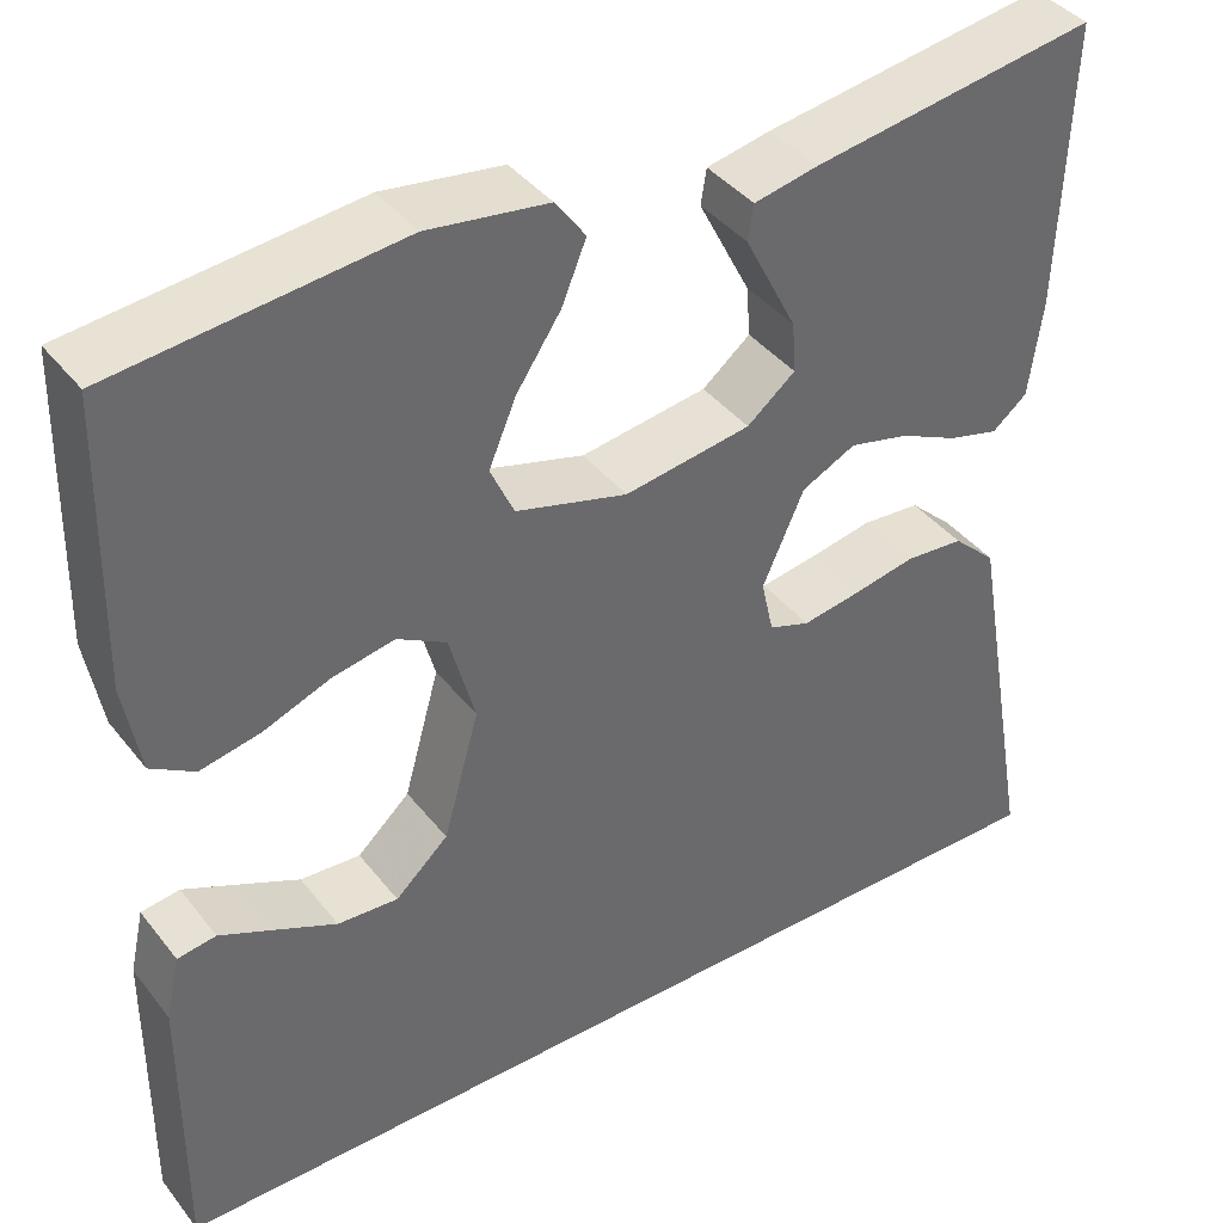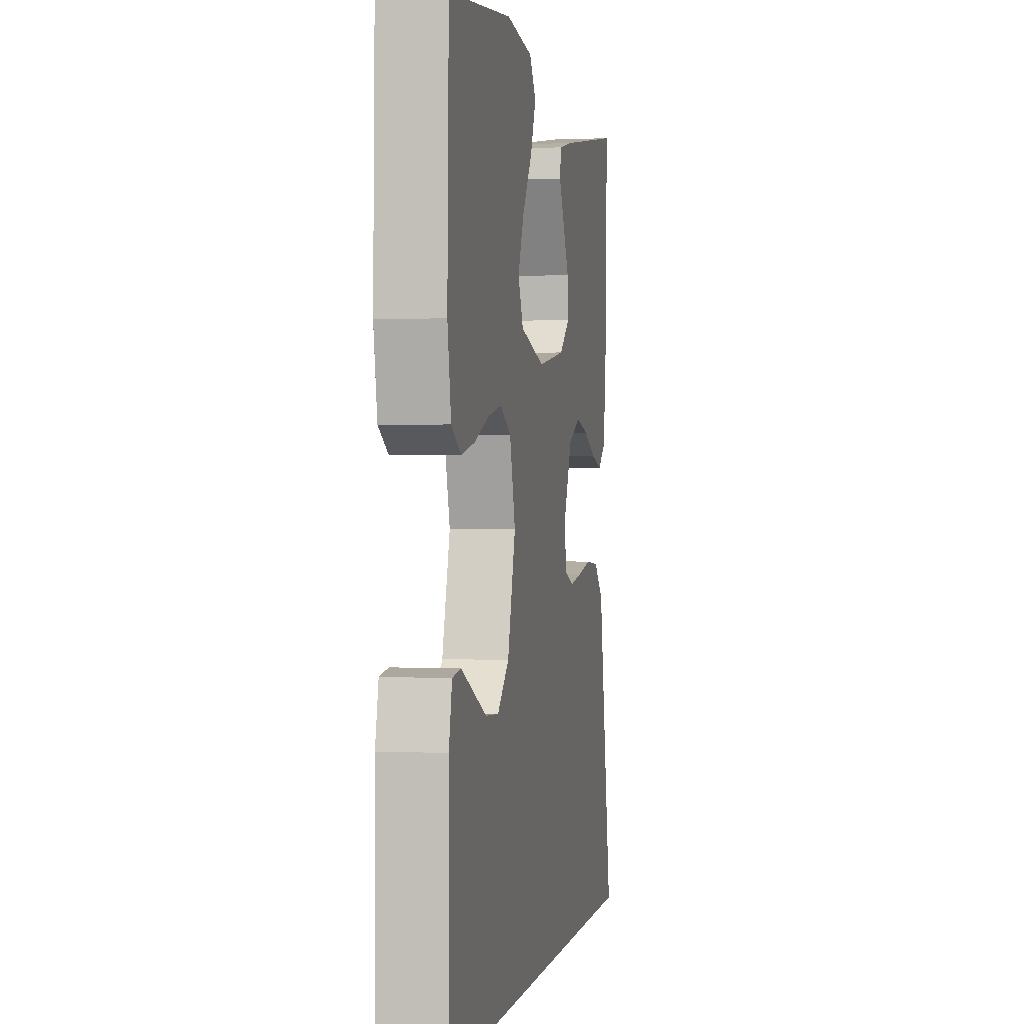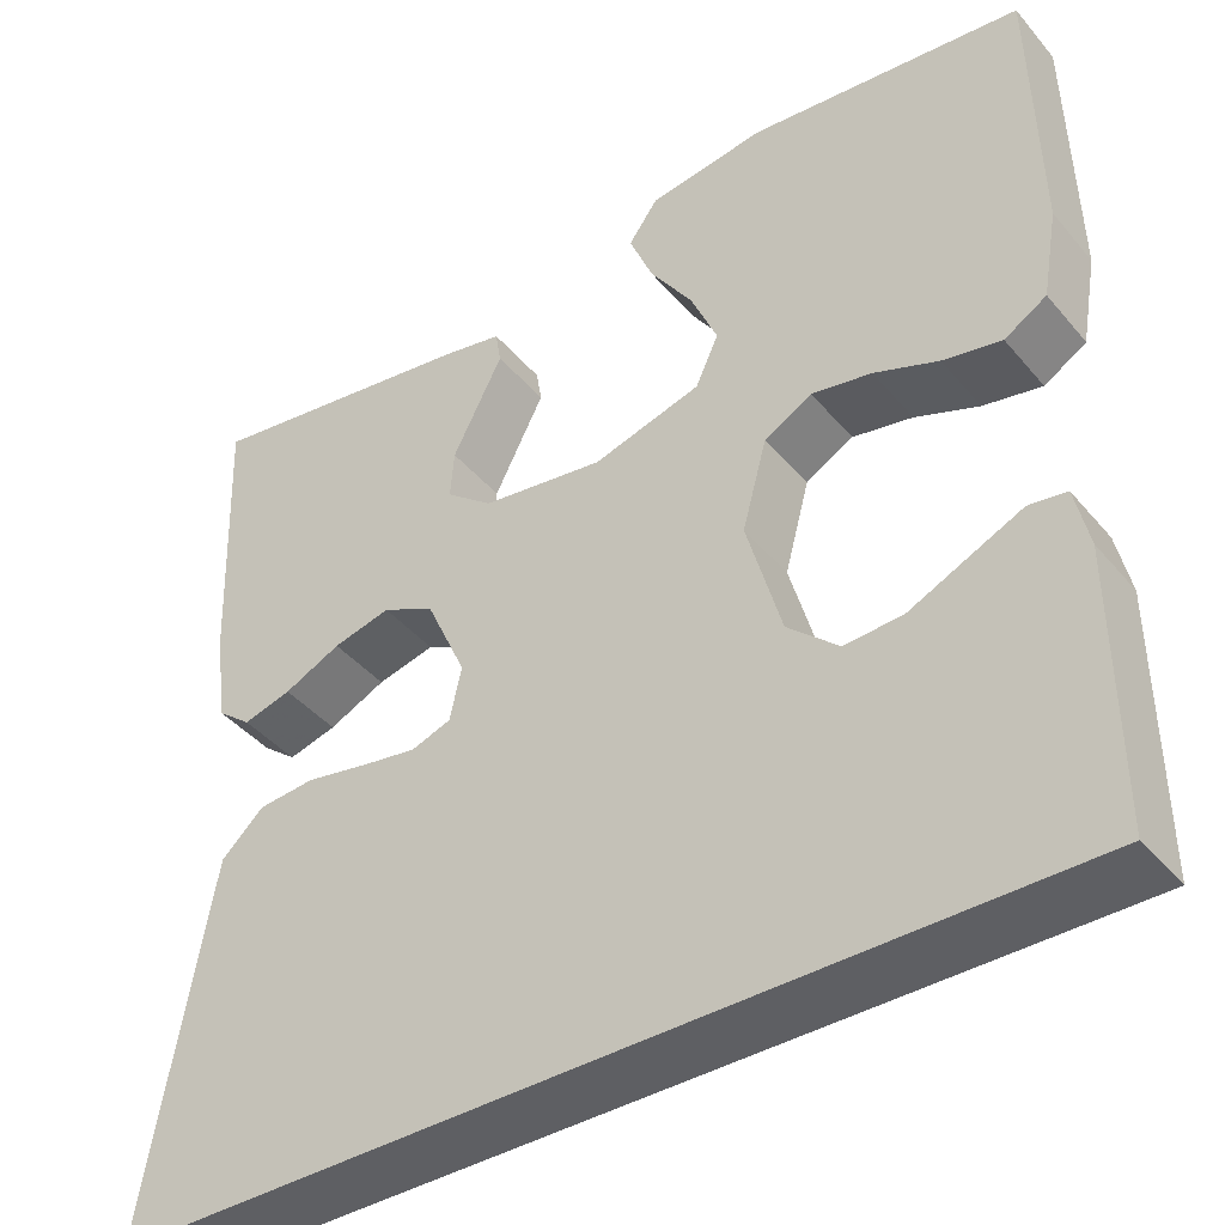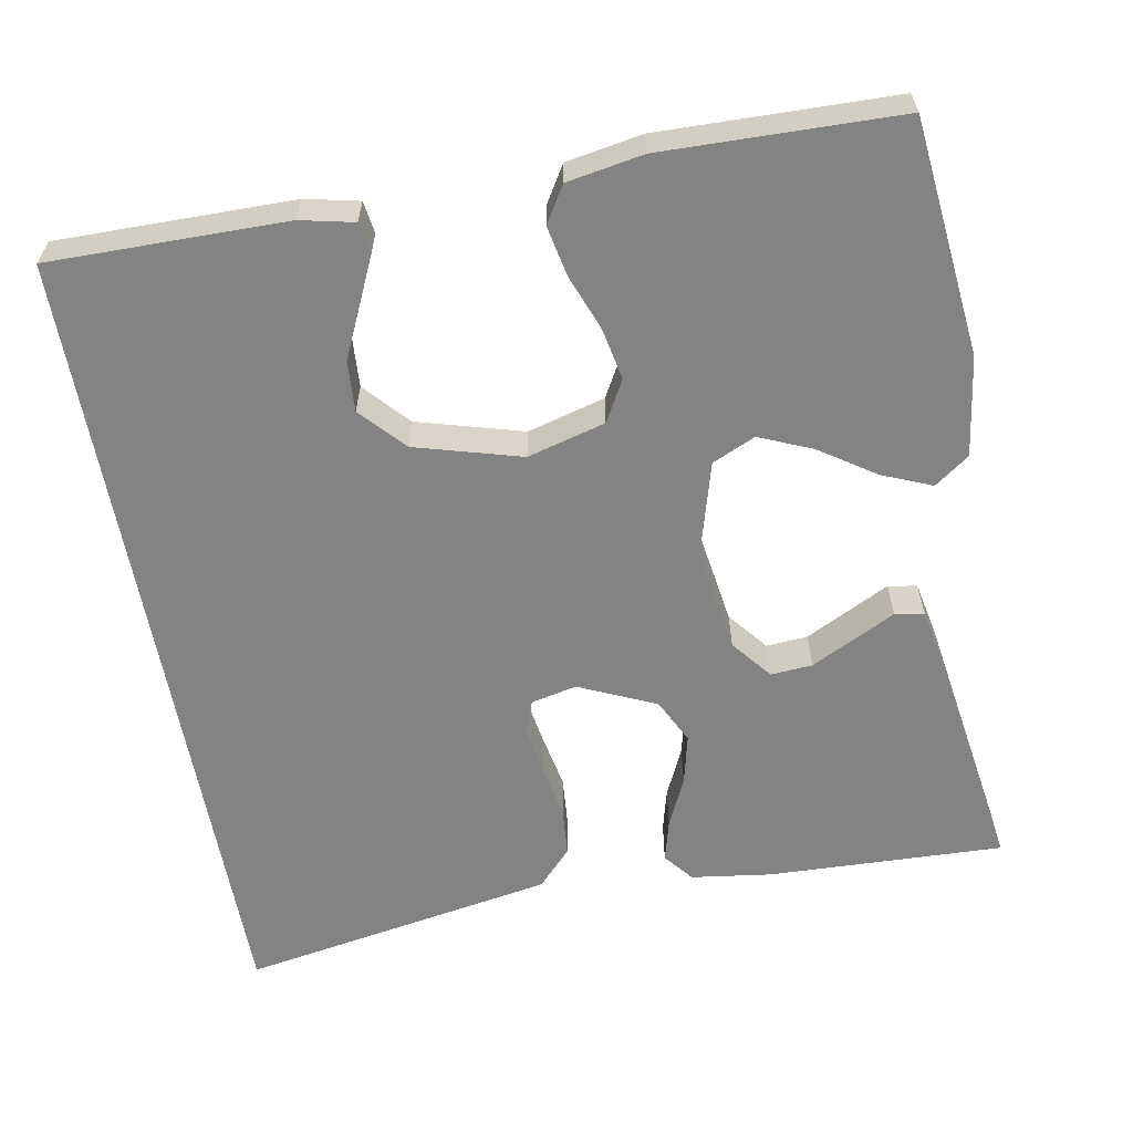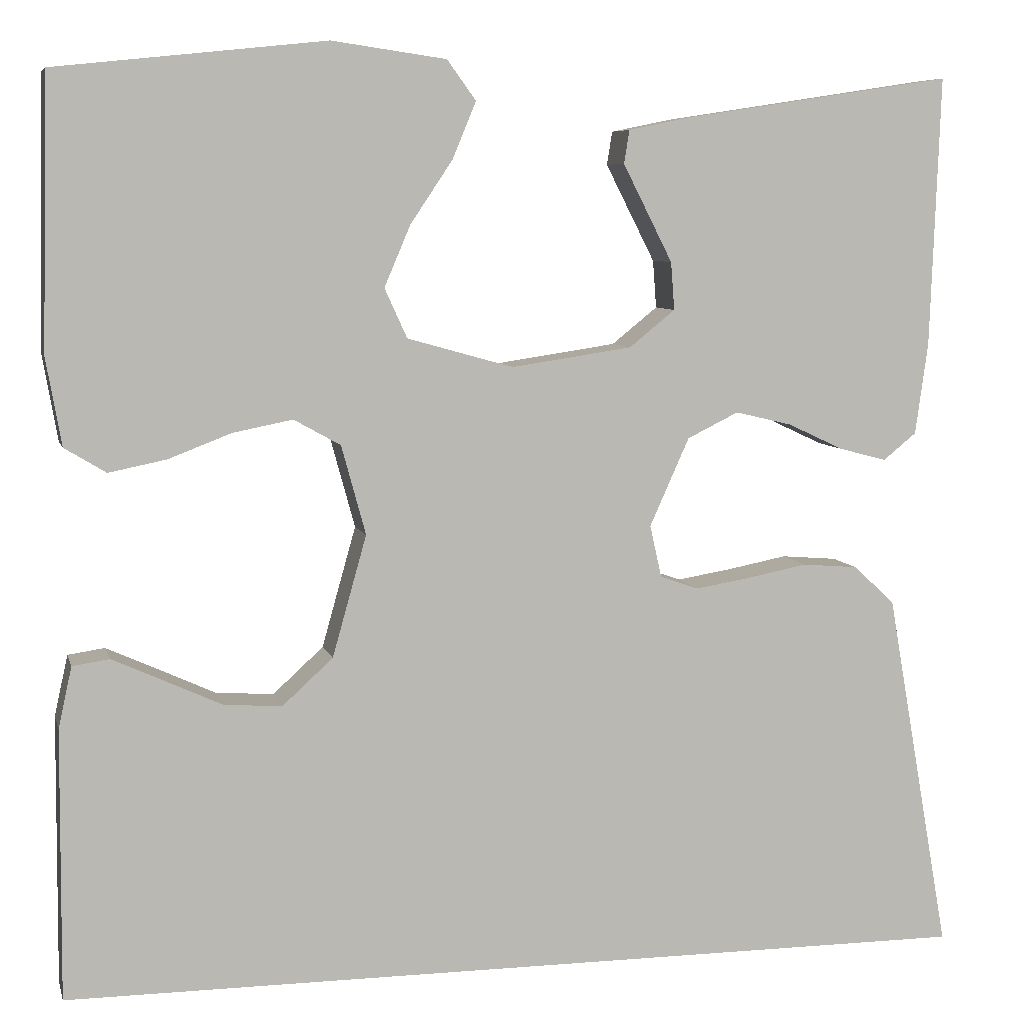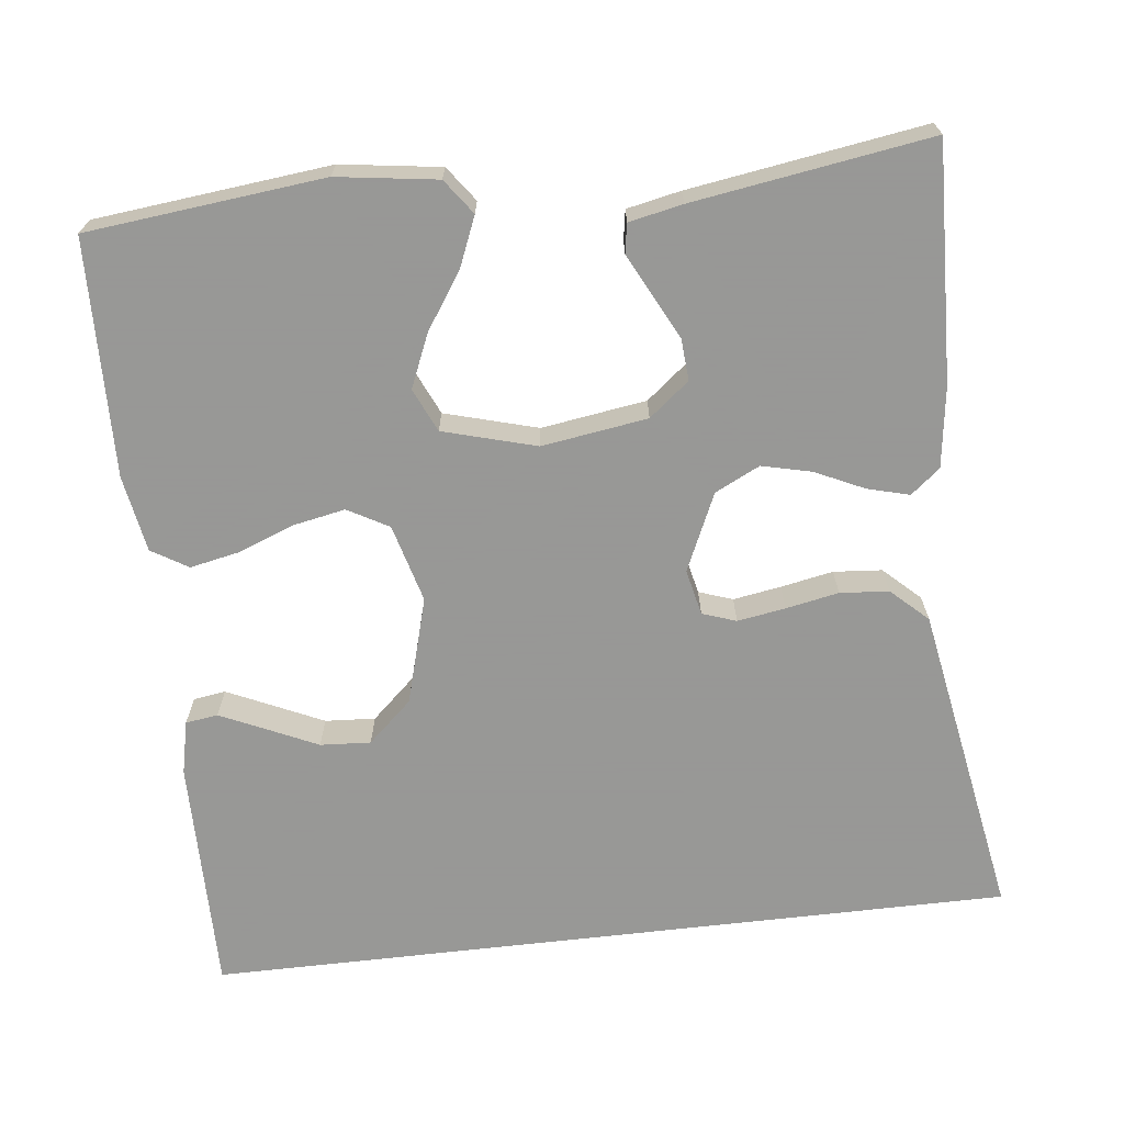
<metadata>
{"format":"obj","ext":"obj","renderer":"f3d","projection":"perspective","resolution":1024,"background":"white","views":[{"elev":40.1,"azim":-34.2,"up":"+Z"},{"elev":0.7,"azim":-79.5,"up":"+Z"},{"elev":-41.4,"azim":-143.8,"up":"+Z"},{"elev":-61.2,"azim":-79.7,"up":"+Y"},{"elev":7.0,"azim":-13.5,"up":"+Z"},{"elev":-68.4,"azim":6.6,"up":"+Y"}]}
</metadata>
<code>
v -0.5 0.07 0.5
v -0.2 0.07 0.532
v -0.073 0.07 0.514
v -0.041 0.07 0.47
v -0.067 0.07 0.407
v -0.114 0.07 0.337
v -0.143 0.07 0.269
v -0.118 0.07 0.214
v 0 0.07 0.181
v 0.134 0.07 0.201
v 0.185 0.07 0.242
v 0.181 0.07 0.295
v 0.152 0.07 0.352
v 0.126 0.07 0.403
v 0.132 0.07 0.44
v 0.2 0.07 0.454
v 0.5 0.07 0.5
v 0.489 0.07 0.2
v 0.475 0.07 0.098
v 0.438 0.07 0.068
v 0.385 0.07 0.082
v 0.323 0.07 0.111
v 0.26 0.07 0.126
v 0.203 0.07 0.098
v 0.159 0.07 0
v 0.172 0.07 -0.058
v 0.215 0.07 -0.073
v 0.276 0.07 -0.063
v 0.343 0.07 -0.05
v 0.405 0.07 -0.055
v 0.451 0.07 -0.098
v 0.469 0.07 -0.2
v 0.522 0.07 -0.5
v -0.503 0.07 -0.5
v -0.501 0.07 -0.2
v -0.486 0.07 -0.132
v -0.445 0.07 -0.126
v -0.388 0.07 -0.152
v -0.323 0.07 -0.182
v -0.259 0.07 -0.186
v -0.203 0.07 -0.135
v -0.165 0.07 0
v -0.192 0.07 0.099
v -0.244 0.07 0.128
v -0.31 0.07 0.115
v -0.38 0.07 0.088
v -0.444 0.07 0.075
v -0.49 0.07 0.103
v -0.507 0.07 0.2
v -0.5 0 0.5
v -0.2 0 0.532
v -0.073 0 0.514
v -0.041 0 0.47
v -0.067 0 0.407
v -0.114 0 0.337
v -0.143 0 0.269
v -0.118 0 0.214
v 0 0 0.181
v 0.134 0 0.201
v 0.185 0 0.242
v 0.181 0 0.295
v 0.152 0 0.352
v 0.126 0 0.403
v 0.132 0 0.44
v 0.2 0 0.454
v 0.5 0 0.5
v 0.489 0 0.2
v 0.475 0 0.098
v 0.438 0 0.068
v 0.385 0 0.082
v 0.323 0 0.111
v 0.26 0 0.126
v 0.203 0 0.098
v 0.159 0 0
v 0.172 0 -0.058
v 0.215 0 -0.073
v 0.276 0 -0.063
v 0.343 0 -0.05
v 0.405 0 -0.055
v 0.451 0 -0.098
v 0.469 0 -0.2
v 0.522 0 -0.5
v -0.503 0 -0.5
v -0.501 0 -0.2
v -0.486 0 -0.132
v -0.445 0 -0.126
v -0.388 0 -0.152
v -0.323 0 -0.182
v -0.259 0 -0.186
v -0.203 0 -0.135
v -0.165 0 0
v -0.192 0 0.099
v -0.244 0 0.128
v -0.31 0 0.115
v -0.38 0 0.088
v -0.444 0 0.075
v -0.49 0 0.103
v -0.507 0 0.2
f 4 5 6
f 3 4 6
f 2 3 6
f 1 2 6
f 49 1 6
f 48 49 6
f 47 48 6
f 46 47 6
f 45 46 6
f 44 45 6 7
f 43 44 7 8
f 42 43 8 9
f 41 42 9 10
f 37 38 39
f 36 37 39
f 35 36 39
f 34 35 39
f 34 39 40
f 34 40 41
f 33 34 41
f 32 33 41
f 30 31 32
f 29 30 32
f 28 29 32
f 27 28 32
f 26 27 32 41
f 20 21 22
f 19 20 22
f 18 19 22
f 17 18 22
f 16 17 22
f 15 16 22
f 14 15 22
f 13 14 22
f 12 13 22
f 11 12 22 23
f 10 11 23 24
f 25 26 41
f 10 24 25 41
f 55 54 53
f 55 53 52
f 55 52 51
f 55 51 50
f 55 50 98
f 55 98 97
f 55 97 96
f 55 96 95
f 55 95 94
f 56 55 94 93
f 57 56 93 92
f 58 57 92 91
f 59 58 91 90
f 88 87 86
f 88 86 85
f 88 85 84
f 88 84 83
f 89 88 83
f 90 89 83
f 90 83 82
f 90 82 81
f 81 80 79
f 81 79 78
f 81 78 77
f 81 77 76
f 90 81 76 75
f 71 70 69
f 71 69 68
f 71 68 67
f 71 67 66
f 71 66 65
f 71 65 64
f 71 64 63
f 71 63 62
f 71 62 61
f 72 71 61 60
f 73 72 60 59
f 90 75 74
f 90 74 73 59
f 1 50 51 2
f 2 51 52 3
f 3 52 53 4
f 4 53 54 5
f 5 54 55 6
f 6 55 56 7
f 7 56 57 8
f 8 57 58 9
f 9 58 59 10
f 10 59 60 11
f 11 60 61 12
f 12 61 62 13
f 13 62 63 14
f 14 63 64 15
f 15 64 65 16
f 16 65 66 17
f 17 66 67 18
f 18 67 68 19
f 19 68 69 20
f 20 69 70 21
f 21 70 71 22
f 22 71 72 23
f 23 72 73 24
f 24 73 74 25
f 25 74 75 26
f 26 75 76 27
f 27 76 77 28
f 28 77 78 29
f 29 78 79 30
f 30 79 80 31
f 31 80 81 32
f 32 81 82 33
f 33 82 83 34
f 34 83 84 35
f 35 84 85 36
f 36 85 86 37
f 37 86 87 38
f 38 87 88 39
f 39 88 89 40
f 40 89 90 41
f 41 90 91 42
f 42 91 92 43
f 43 92 93 44
f 44 93 94 45
f 45 94 95 46
f 46 95 96 47
f 47 96 97 48
f 48 97 98 49
f 49 98 50 1

</code>
